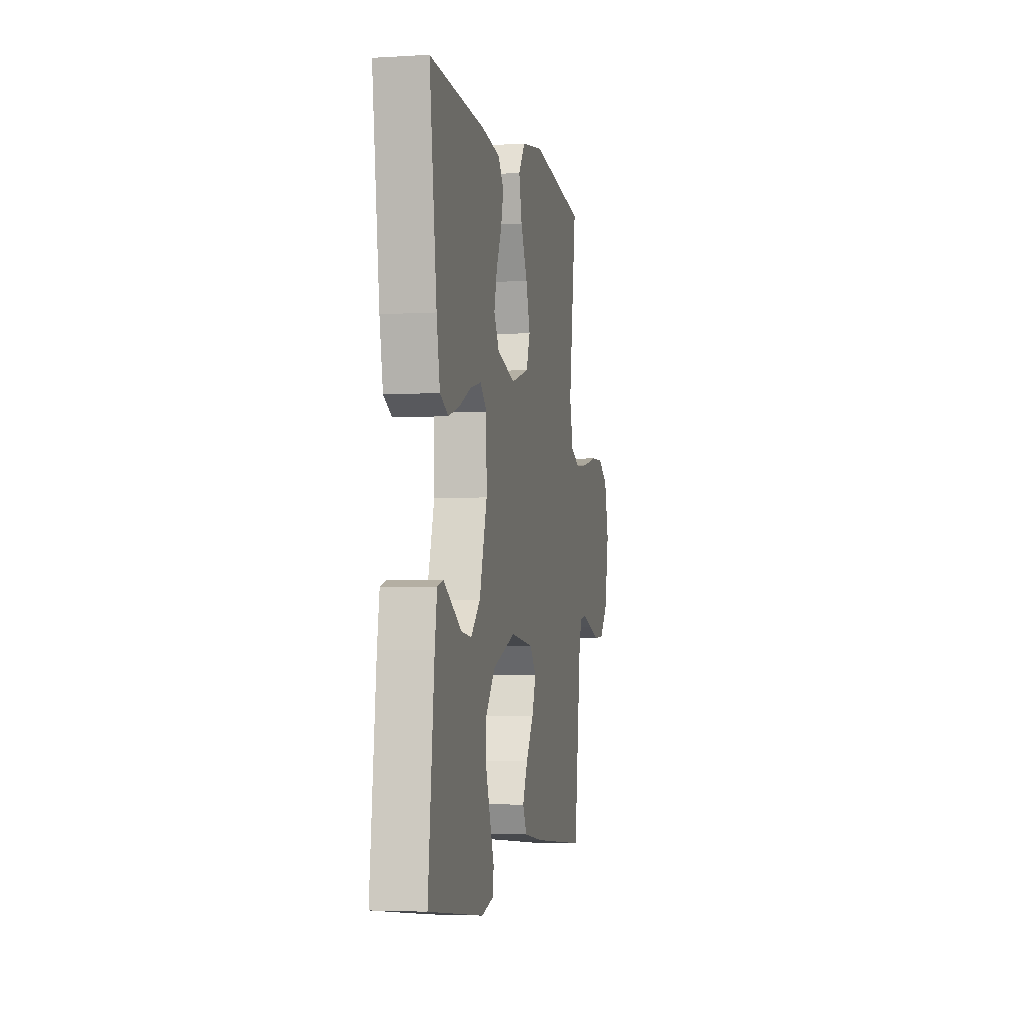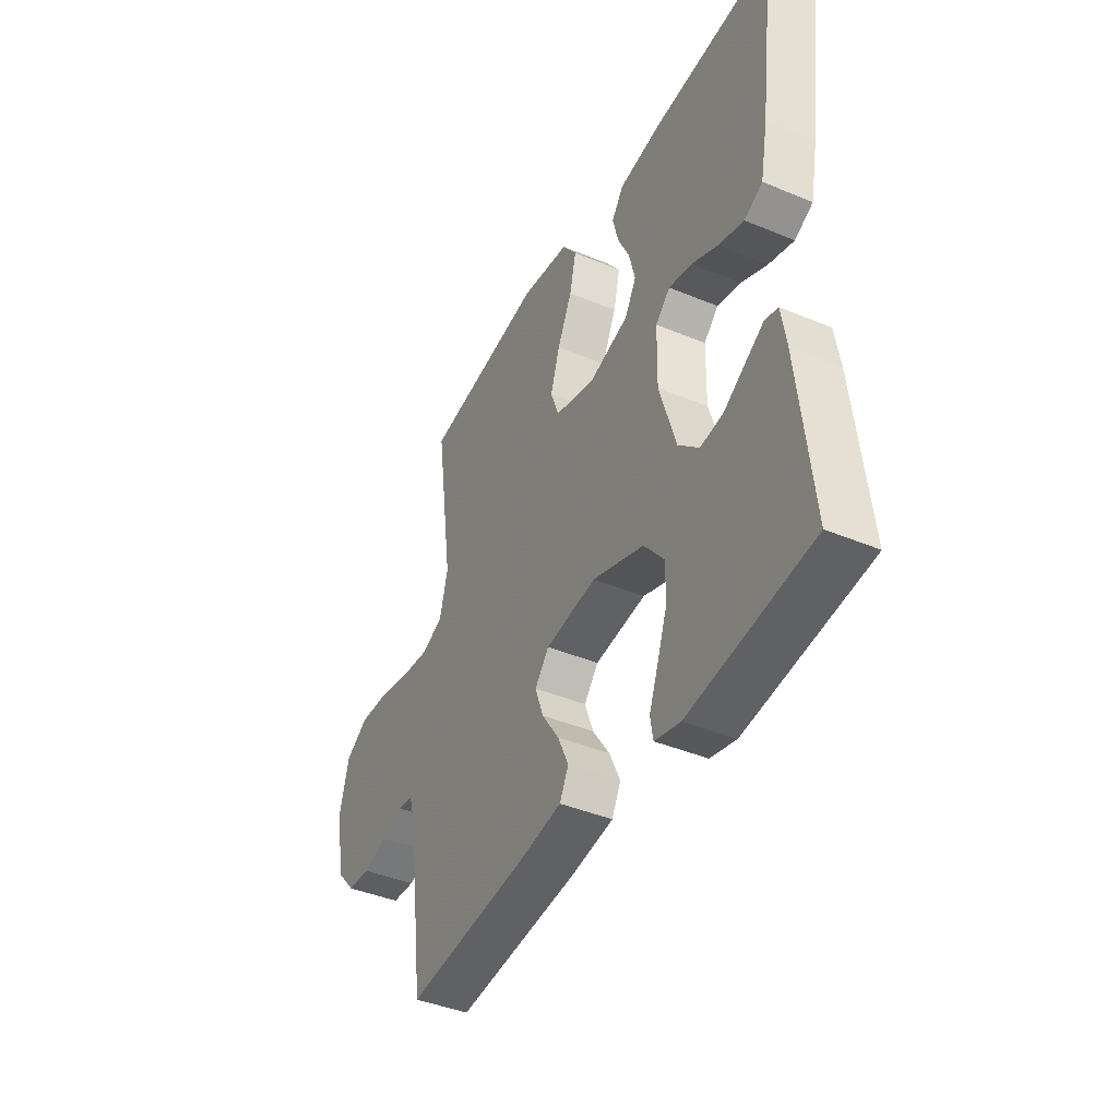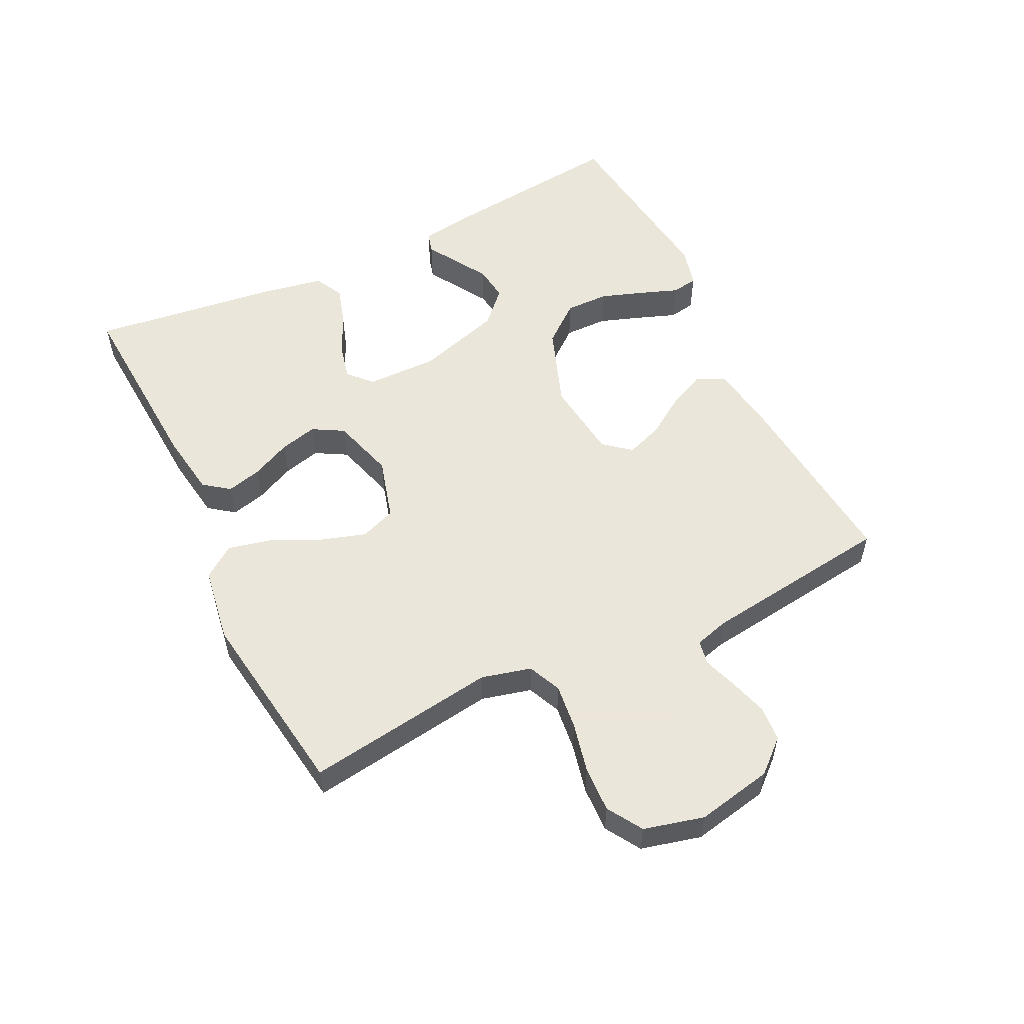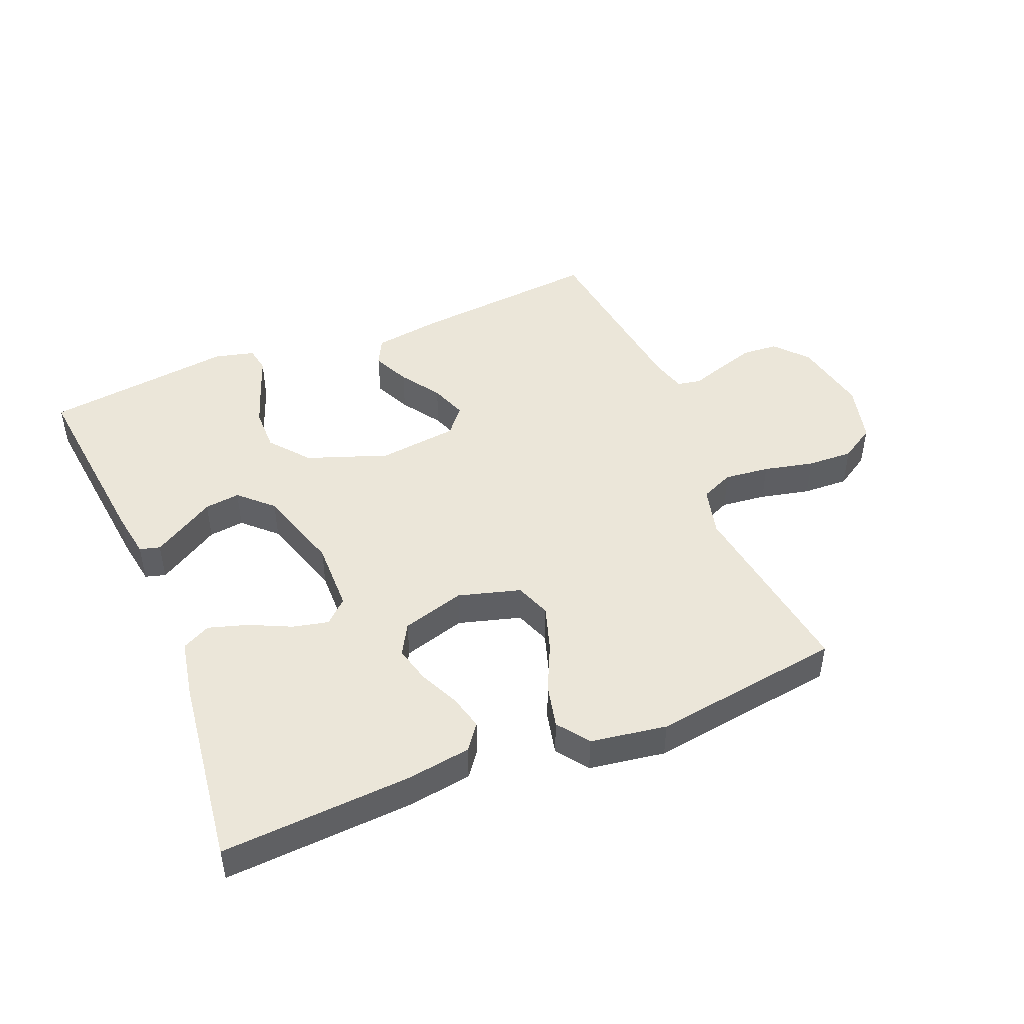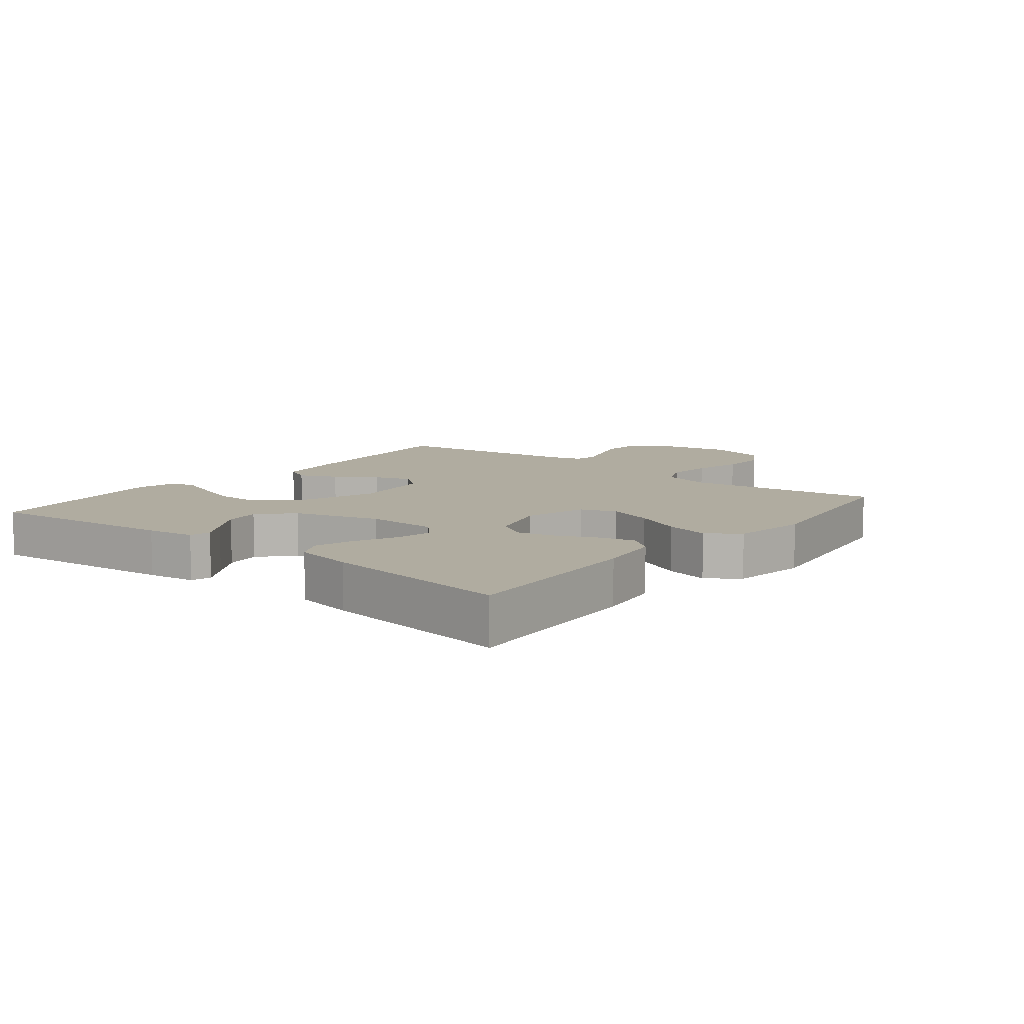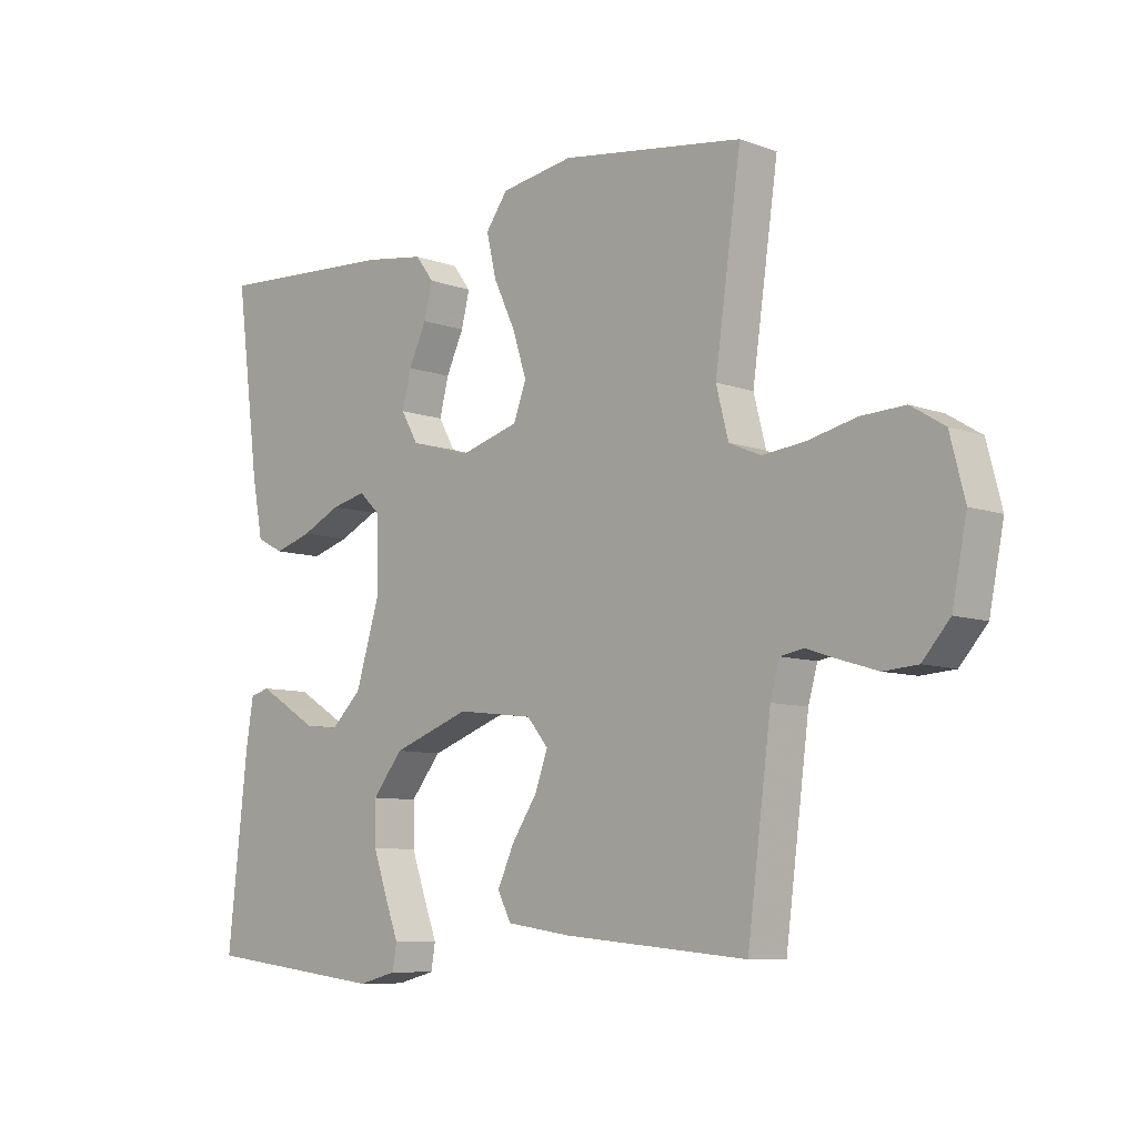
<metadata>
{"format":"obj","ext":"obj","renderer":"f3d","projection":"perspective","resolution":1024,"background":"white","views":[{"elev":-3.7,"azim":-78.6,"up":"+Z"},{"elev":-41.7,"azim":-116.7,"up":"+Z"},{"elev":55.0,"azim":63.9,"up":"+Y"},{"elev":46.8,"azim":-22.4,"up":"+Y"},{"elev":9.9,"azim":-51.2,"up":"+Y"},{"elev":-8.3,"azim":45.2,"up":"+Z"}]}
</metadata>
<code>
v -0.5 0.07 0.5
v -0.2 0.07 0.482
v -0.099 0.07 0.467
v -0.069 0.07 0.427
v -0.083 0.07 0.372
v -0.112 0.07 0.31
v -0.127 0.07 0.251
v -0.099 0.07 0.202
v 0 0.07 0.173
v 0.098 0.07 0.201
v 0.119 0.07 0.257
v 0.096 0.07 0.329
v 0.06 0.07 0.405
v 0.044 0.07 0.474
v 0.08 0.07 0.524
v 0.2 0.07 0.543
v 0.5 0.07 0.5
v 0.457 0.07 0.2
v 0.477 0.07 0.122
v 0.529 0.07 0.099
v 0.6 0.07 0.107
v 0.679 0.07 0.125
v 0.751 0.07 0.128
v 0.806 0.07 0.094
v 0.83 0.07 0
v 0.806 0.07 -0.12
v 0.761 0.07 -0.171
v 0.705 0.07 -0.175
v 0.646 0.07 -0.157
v 0.592 0.07 -0.139
v 0.554 0.07 -0.146
v 0.539 0.07 -0.2
v 0.5 0.07 -0.5
v 0.2 0.07 -0.472
v 0.093 0.07 -0.456
v 0.071 0.07 -0.413
v 0.098 0.07 -0.354
v 0.14 0.07 -0.291
v 0.161 0.07 -0.233
v 0.126 0.07 -0.191
v 0 0.07 -0.176
v -0.127 0.07 -0.222
v -0.177 0.07 -0.284
v -0.176 0.07 -0.353
v -0.152 0.07 -0.421
v -0.13 0.07 -0.48
v -0.137 0.07 -0.521
v -0.2 0.07 -0.537
v -0.5 0.07 -0.5
v -0.467 0.07 -0.2
v -0.455 0.07 -0.125
v -0.423 0.07 -0.116
v -0.378 0.07 -0.143
v -0.324 0.07 -0.176
v -0.268 0.07 -0.183
v -0.217 0.07 -0.134
v -0.176 0.07 0
v -0.178 0.07 0.112
v -0.214 0.07 0.146
v -0.271 0.07 0.133
v -0.336 0.07 0.102
v -0.398 0.07 0.083
v -0.443 0.07 0.106
v -0.461 0.07 0.2
v -0.5 0 0.5
v -0.2 0 0.482
v -0.099 0 0.467
v -0.069 0 0.427
v -0.083 0 0.372
v -0.112 0 0.31
v -0.127 0 0.251
v -0.099 0 0.202
v 0 0 0.173
v 0.098 0 0.201
v 0.119 0 0.257
v 0.096 0 0.329
v 0.06 0 0.405
v 0.044 0 0.474
v 0.08 0 0.524
v 0.2 0 0.543
v 0.5 0 0.5
v 0.457 0 0.2
v 0.477 0 0.122
v 0.529 0 0.099
v 0.6 0 0.107
v 0.679 0 0.125
v 0.751 0 0.128
v 0.806 0 0.094
v 0.83 0 0
v 0.806 0 -0.12
v 0.761 0 -0.171
v 0.705 0 -0.175
v 0.646 0 -0.157
v 0.592 0 -0.139
v 0.554 0 -0.146
v 0.539 0 -0.2
v 0.5 0 -0.5
v 0.2 0 -0.472
v 0.093 0 -0.456
v 0.071 0 -0.413
v 0.098 0 -0.354
v 0.14 0 -0.291
v 0.161 0 -0.233
v 0.126 0 -0.191
v 0 0 -0.176
v -0.127 0 -0.222
v -0.177 0 -0.284
v -0.176 0 -0.353
v -0.152 0 -0.421
v -0.13 0 -0.48
v -0.137 0 -0.521
v -0.2 0 -0.537
v -0.5 0 -0.5
v -0.467 0 -0.2
v -0.455 0 -0.125
v -0.423 0 -0.116
v -0.378 0 -0.143
v -0.324 0 -0.176
v -0.268 0 -0.183
v -0.217 0 -0.134
v -0.176 0 0
v -0.178 0 0.112
v -0.214 0 0.146
v -0.271 0 0.133
v -0.336 0 0.102
v -0.398 0 0.083
v -0.443 0 0.106
v -0.461 0 0.2
f 60 61 62 63
f 59 60 63 64
f 51 52 53 54
f 49 50 51 54
f 49 54 55
f 48 49 55 56
f 45 46 47 48
f 44 45 48
f 43 44 48 56
f 35 36 37 38
f 35 38 39
f 32 33 34 35
f 31 32 35 39
f 27 28 29 30
f 25 26 27 30
f 25 30 31
f 21 22 23 24
f 20 21 24 25
f 15 16 17 18
f 15 18 19
f 12 13 14 15
f 11 12 15 19
f 10 11 19 20
f 3 4 5 6
f 3 6 7
f 2 3 7
f 59 64 1 2
f 58 59 2 7
f 57 58 7 8
f 42 43 56 57
f 41 42 57 8
f 40 41 8 9
f 25 31 39 40
f 20 25 40
f 9 10 20 40
f 127 126 125 124
f 128 127 124 123
f 118 117 116 115
f 118 115 114 113
f 119 118 113
f 120 119 113 112
f 112 111 110 109
f 112 109 108
f 120 112 108 107
f 102 101 100 99
f 103 102 99
f 99 98 97 96
f 103 99 96 95
f 94 93 92 91
f 94 91 90 89
f 95 94 89
f 88 87 86 85
f 89 88 85 84
f 82 81 80 79
f 83 82 79
f 79 78 77 76
f 83 79 76 75
f 84 83 75 74
f 70 69 68 67
f 71 70 67
f 71 67 66
f 66 65 128 123
f 71 66 123 122
f 72 71 122 121
f 121 120 107 106
f 72 121 106 105
f 73 72 105 104
f 104 103 95 89
f 104 89 84
f 104 84 74 73
f 1 65 66 2
f 2 66 67 3
f 3 67 68 4
f 4 68 69 5
f 5 69 70 6
f 6 70 71 7
f 7 71 72 8
f 8 72 73 9
f 9 73 74 10
f 10 74 75 11
f 11 75 76 12
f 12 76 77 13
f 13 77 78 14
f 14 78 79 15
f 15 79 80 16
f 16 80 81 17
f 17 81 82 18
f 18 82 83 19
f 19 83 84 20
f 20 84 85 21
f 21 85 86 22
f 22 86 87 23
f 23 87 88 24
f 24 88 89 25
f 25 89 90 26
f 26 90 91 27
f 27 91 92 28
f 28 92 93 29
f 29 93 94 30
f 30 94 95 31
f 31 95 96 32
f 32 96 97 33
f 33 97 98 34
f 34 98 99 35
f 35 99 100 36
f 36 100 101 37
f 37 101 102 38
f 38 102 103 39
f 39 103 104 40
f 40 104 105 41
f 41 105 106 42
f 42 106 107 43
f 43 107 108 44
f 44 108 109 45
f 45 109 110 46
f 46 110 111 47
f 47 111 112 48
f 48 112 113 49
f 49 113 114 50
f 50 114 115 51
f 51 115 116 52
f 52 116 117 53
f 53 117 118 54
f 54 118 119 55
f 55 119 120 56
f 56 120 121 57
f 57 121 122 58
f 58 122 123 59
f 59 123 124 60
f 60 124 125 61
f 61 125 126 62
f 62 126 127 63
f 63 127 128 64
f 64 128 65 1

</code>
